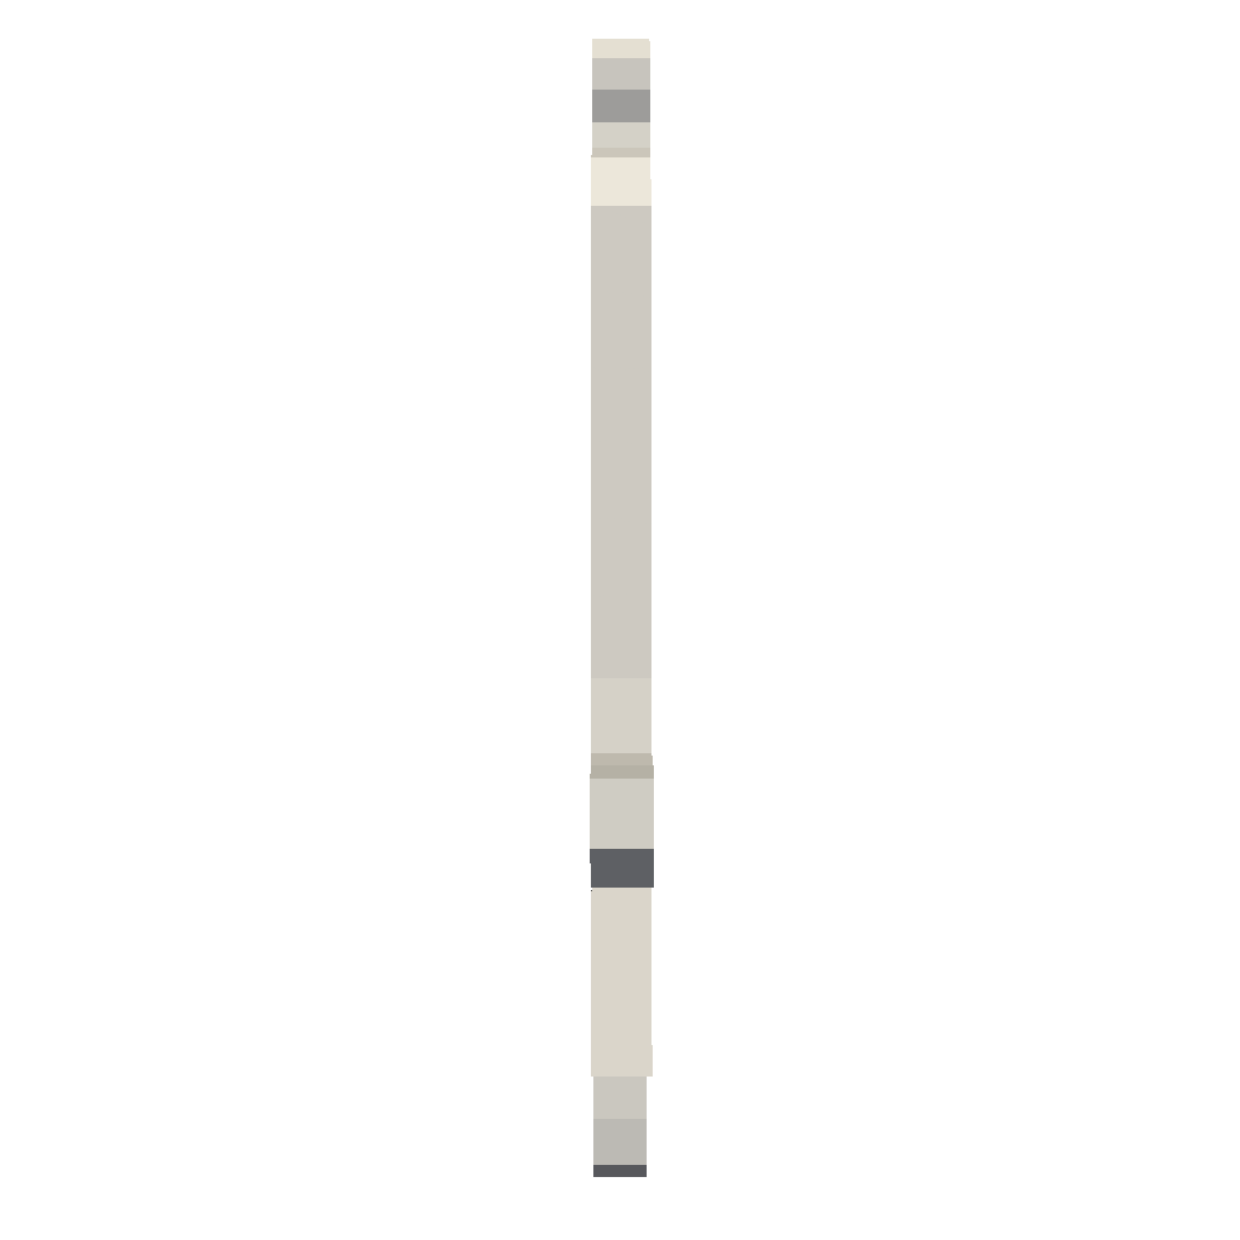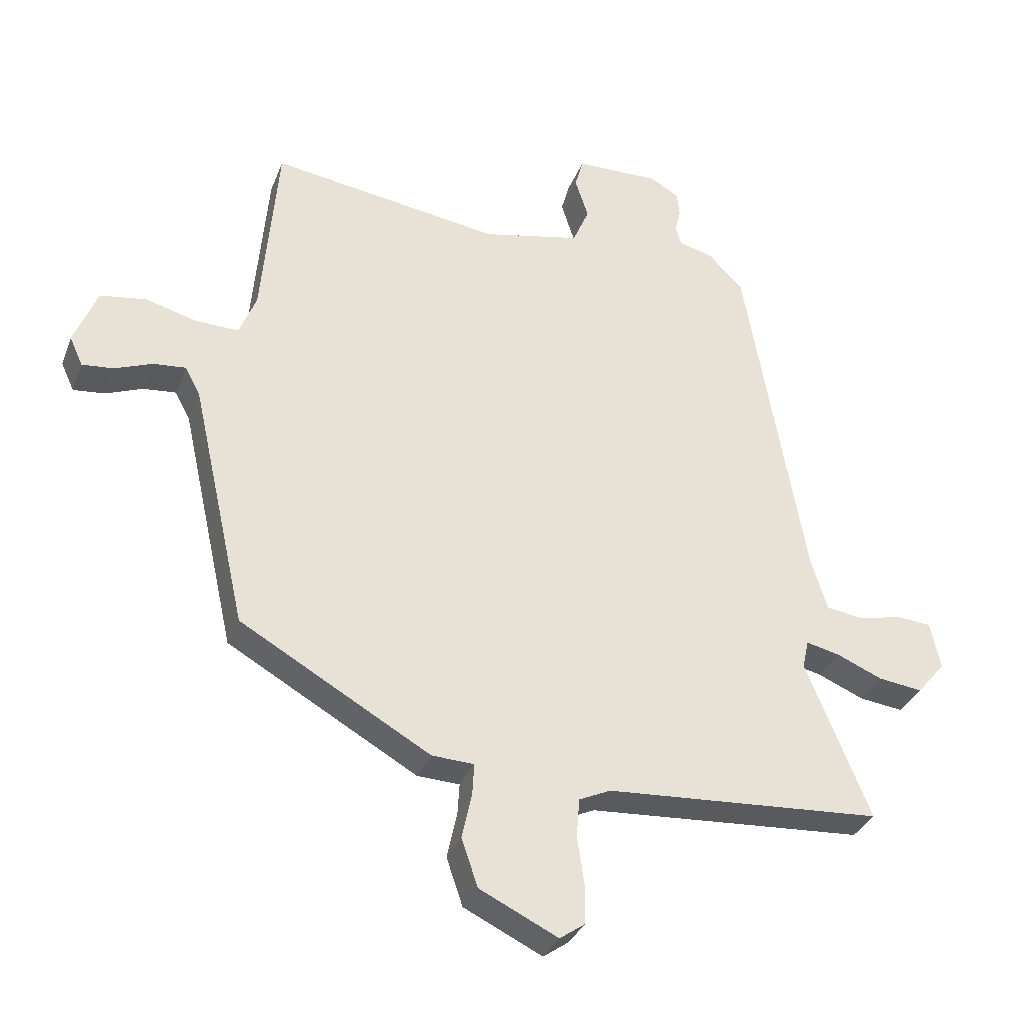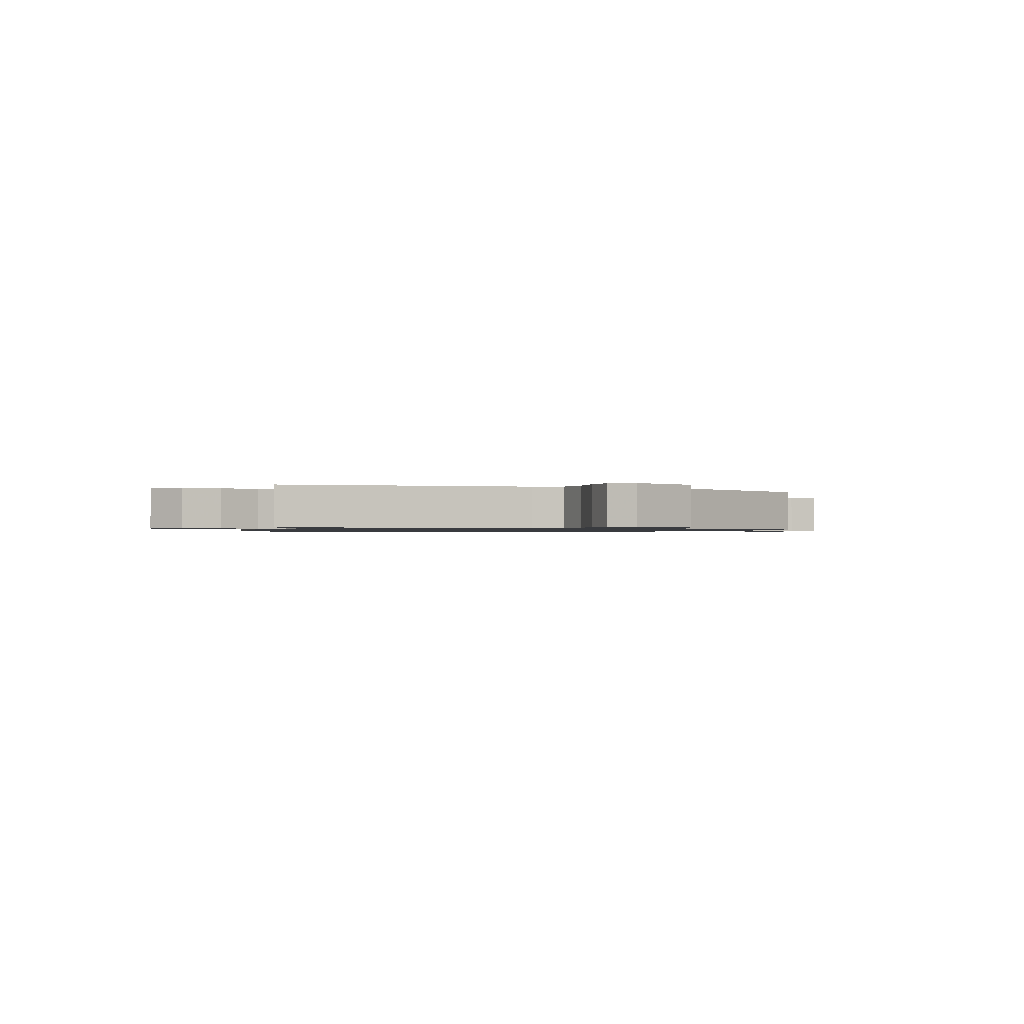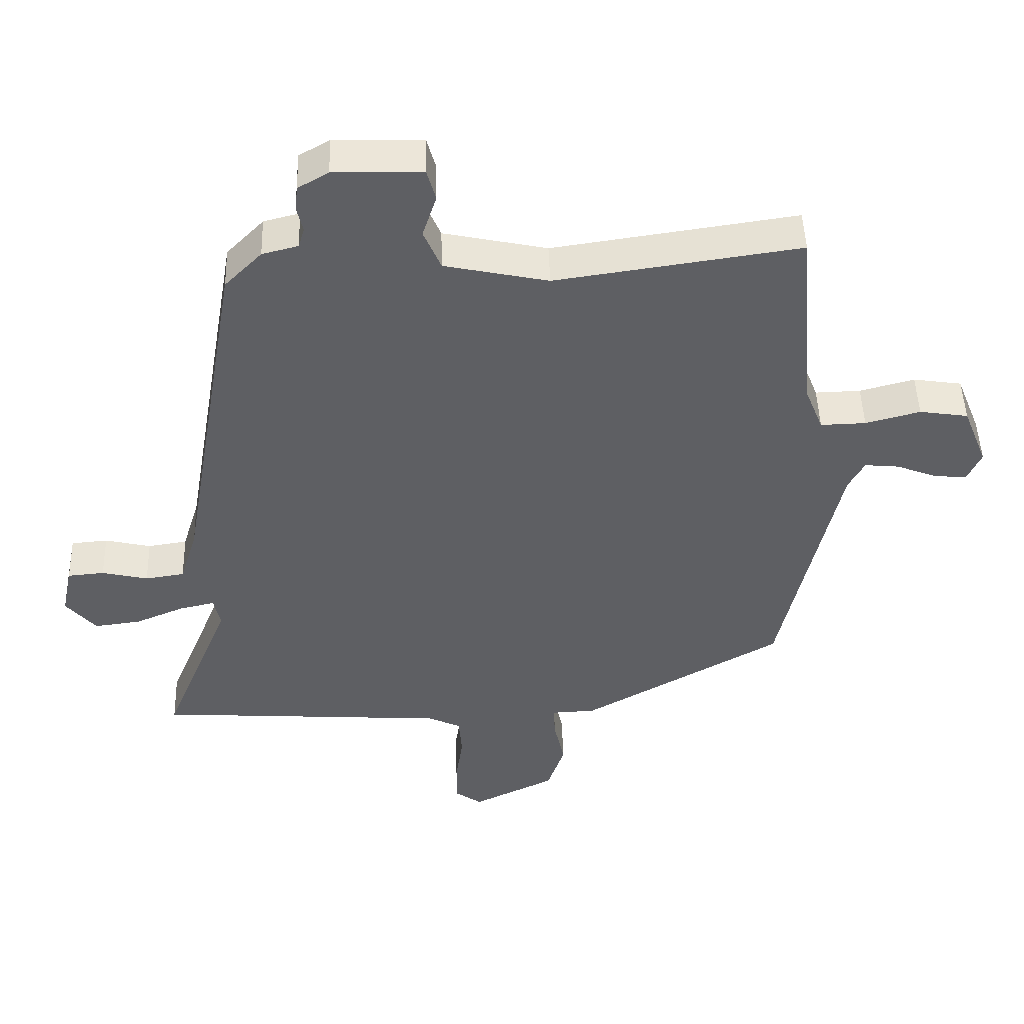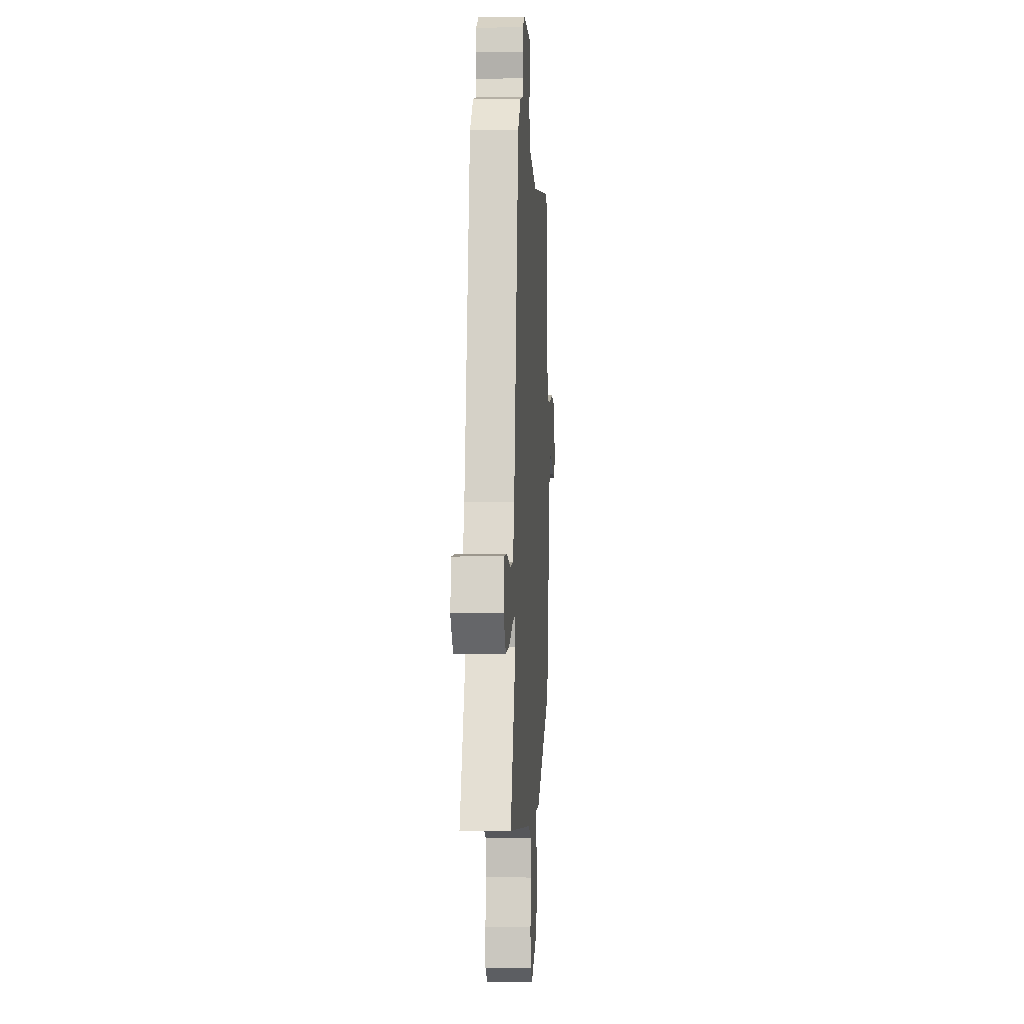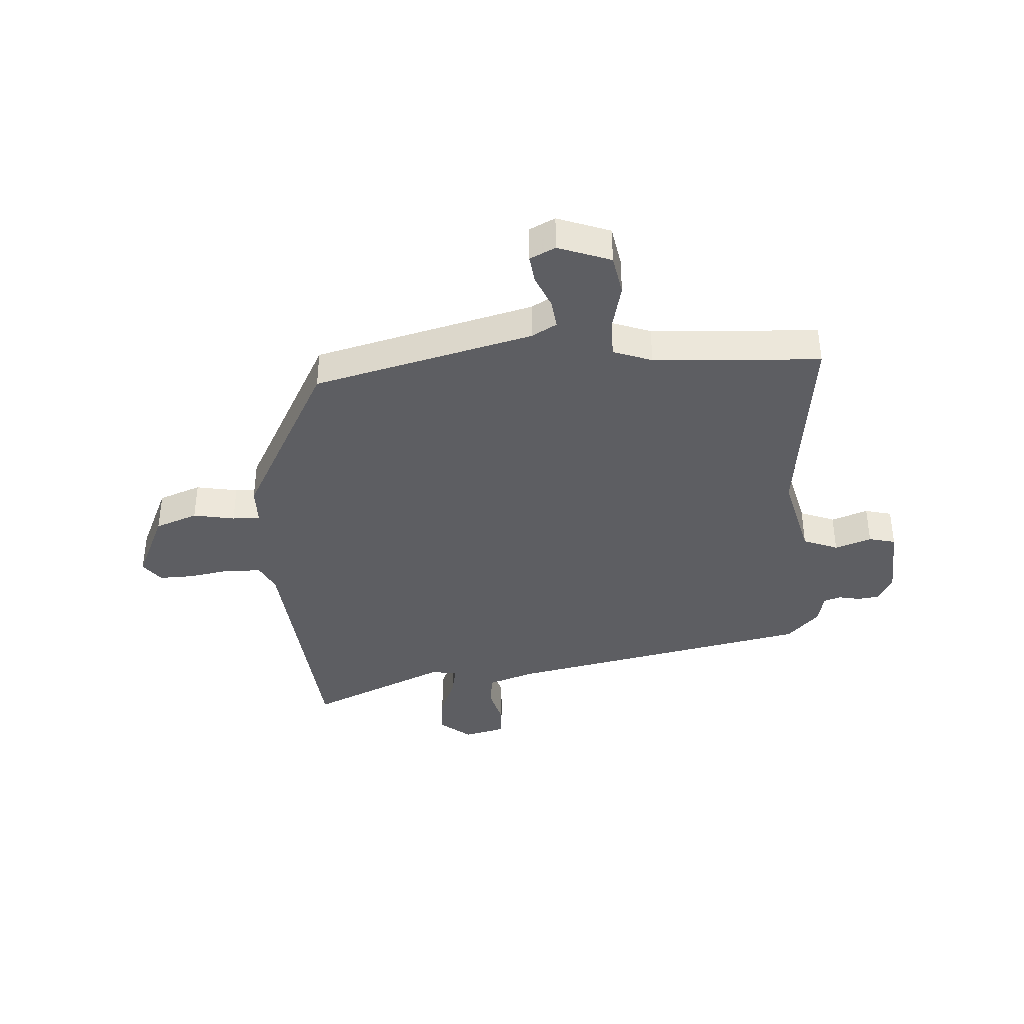
<metadata>
{"format":"obj","ext":"obj","renderer":"f3d","projection":"perspective","resolution":1024,"background":"white","views":[{"elev":6.6,"azim":89.8,"up":"+Z"},{"elev":-33.0,"azim":-19.2,"up":"+Z"},{"elev":-0.9,"azim":159.8,"up":"+Y"},{"elev":47.7,"azim":178.3,"up":"+Z"},{"elev":-2.6,"azim":93.6,"up":"+Z"},{"elev":-38.6,"azim":-84.6,"up":"+Y"}]}
</metadata>
<code>
v 0.397 0.07 0.476
v 0.492 0.07 -0.068
v 0.518 0.07 -0.152
v 0.577 0.07 -0.161
v 0.646 0.07 -0.145
v 0.701 0.07 -0.15
v 0.717 0.07 -0.225
v 0.672 0.07 -0.278
v 0.602 0.07 -0.269
v 0.529 0.07 -0.238
v 0.476 0.07 -0.226
v 0.466 0.07 -0.271
v 0.568 0.07 -0.52
v 0.129 0.07 -0.548
v 0.079 0.07 -0.571
v 0.074 0.07 -0.632
v 0.085 0.07 -0.707
v 0.085 0.07 -0.77
v 0.045 0.07 -0.798
v -0.079 0.07 -0.738
v -0.105 0.07 -0.662
v -0.089 0.07 -0.589
v -0.086 0.07 -0.54
v -0.153 0.07 -0.537
v -0.454 0.07 -0.365
v -0.541 0.07 0.025
v -0.565 0.07 0.07
v -0.617 0.07 0.065
v -0.676 0.07 0.042
v -0.726 0.07 0.037
v -0.747 0.07 0.083
v -0.71 0.07 0.175
v -0.637 0.07 0.186
v -0.555 0.07 0.164
v -0.487 0.07 0.162
v -0.46 0.07 0.23
v -0.434 0.07 0.525
v -0.069 0.07 0.471
v 0.086 0.07 0.504
v 0.112 0.07 0.565
v 0.091 0.07 0.63
v 0.104 0.07 0.677
v 0.237 0.07 0.68
v 0.283 0.07 0.653
v 0.287 0.07 0.615
v 0.278 0.07 0.577
v 0.287 0.07 0.547
v 0.341 0.07 0.533
v 0.397 0 0.476
v 0.492 0 -0.068
v 0.518 0 -0.152
v 0.577 0 -0.161
v 0.646 0 -0.145
v 0.701 0 -0.15
v 0.717 0 -0.225
v 0.672 0 -0.278
v 0.602 0 -0.269
v 0.529 0 -0.238
v 0.476 0 -0.226
v 0.466 0 -0.271
v 0.568 0 -0.52
v 0.129 0 -0.548
v 0.079 0 -0.571
v 0.074 0 -0.632
v 0.085 0 -0.707
v 0.085 0 -0.77
v 0.045 0 -0.798
v -0.079 0 -0.738
v -0.105 0 -0.662
v -0.089 0 -0.589
v -0.086 0 -0.54
v -0.153 0 -0.537
v -0.454 0 -0.365
v -0.541 0 0.025
v -0.565 0 0.07
v -0.617 0 0.065
v -0.676 0 0.042
v -0.726 0 0.037
v -0.747 0 0.083
v -0.71 0 0.175
v -0.637 0 0.186
v -0.555 0 0.164
v -0.487 0 0.162
v -0.46 0 0.23
v -0.434 0 0.525
v -0.069 0 0.471
v 0.086 0 0.504
v 0.112 0 0.565
v 0.091 0 0.63
v 0.104 0 0.677
v 0.237 0 0.68
v 0.283 0 0.653
v 0.287 0 0.615
v 0.278 0 0.577
v 0.287 0 0.547
v 0.341 0 0.533
f 47 48 1 2
f 44 45 46
f 43 44 46
f 42 43 46
f 41 42 46
f 40 41 46
f 39 40 46 47
f 36 37 38
f 35 36 38 39
f 32 33 34
f 31 32 34
f 30 31 34
f 29 30 34
f 28 29 34
f 27 28 34 35
f 47 2 3
f 39 47 3
f 35 39 3
f 27 35 3
f 26 27 3
f 20 21 22
f 19 20 22
f 18 19 22
f 17 18 22
f 16 17 22
f 15 16 22 23
f 14 15 23
f 24 25 26
f 23 24 26
f 14 23 26
f 13 14 26
f 12 13 26
f 8 9 10
f 7 8 10
f 6 7 10
f 5 6 10
f 4 5 10
f 3 4 10 11
f 11 12 26
f 3 11 26
f 50 49 96 95
f 94 93 92
f 94 92 91
f 94 91 90
f 94 90 89
f 94 89 88
f 95 94 88 87
f 86 85 84
f 87 86 84 83
f 82 81 80
f 82 80 79
f 82 79 78
f 82 78 77
f 82 77 76
f 83 82 76 75
f 51 50 95
f 51 95 87
f 51 87 83
f 51 83 75
f 51 75 74
f 70 69 68
f 70 68 67
f 70 67 66
f 70 66 65
f 70 65 64
f 71 70 64 63
f 71 63 62
f 74 73 72
f 74 72 71
f 74 71 62
f 74 62 61
f 74 61 60
f 58 57 56
f 58 56 55
f 58 55 54
f 58 54 53
f 58 53 52
f 59 58 52 51
f 74 60 59
f 74 59 51
f 1 49 50 2
f 2 50 51 3
f 3 51 52 4
f 4 52 53 5
f 5 53 54 6
f 6 54 55 7
f 7 55 56 8
f 8 56 57 9
f 9 57 58 10
f 10 58 59 11
f 11 59 60 12
f 12 60 61 13
f 13 61 62 14
f 14 62 63 15
f 15 63 64 16
f 16 64 65 17
f 17 65 66 18
f 18 66 67 19
f 19 67 68 20
f 20 68 69 21
f 21 69 70 22
f 22 70 71 23
f 23 71 72 24
f 24 72 73 25
f 25 73 74 26
f 26 74 75 27
f 27 75 76 28
f 28 76 77 29
f 29 77 78 30
f 30 78 79 31
f 31 79 80 32
f 32 80 81 33
f 33 81 82 34
f 34 82 83 35
f 35 83 84 36
f 36 84 85 37
f 37 85 86 38
f 38 86 87 39
f 39 87 88 40
f 40 88 89 41
f 41 89 90 42
f 42 90 91 43
f 43 91 92 44
f 44 92 93 45
f 45 93 94 46
f 46 94 95 47
f 47 95 96 48
f 48 96 49 1

</code>
